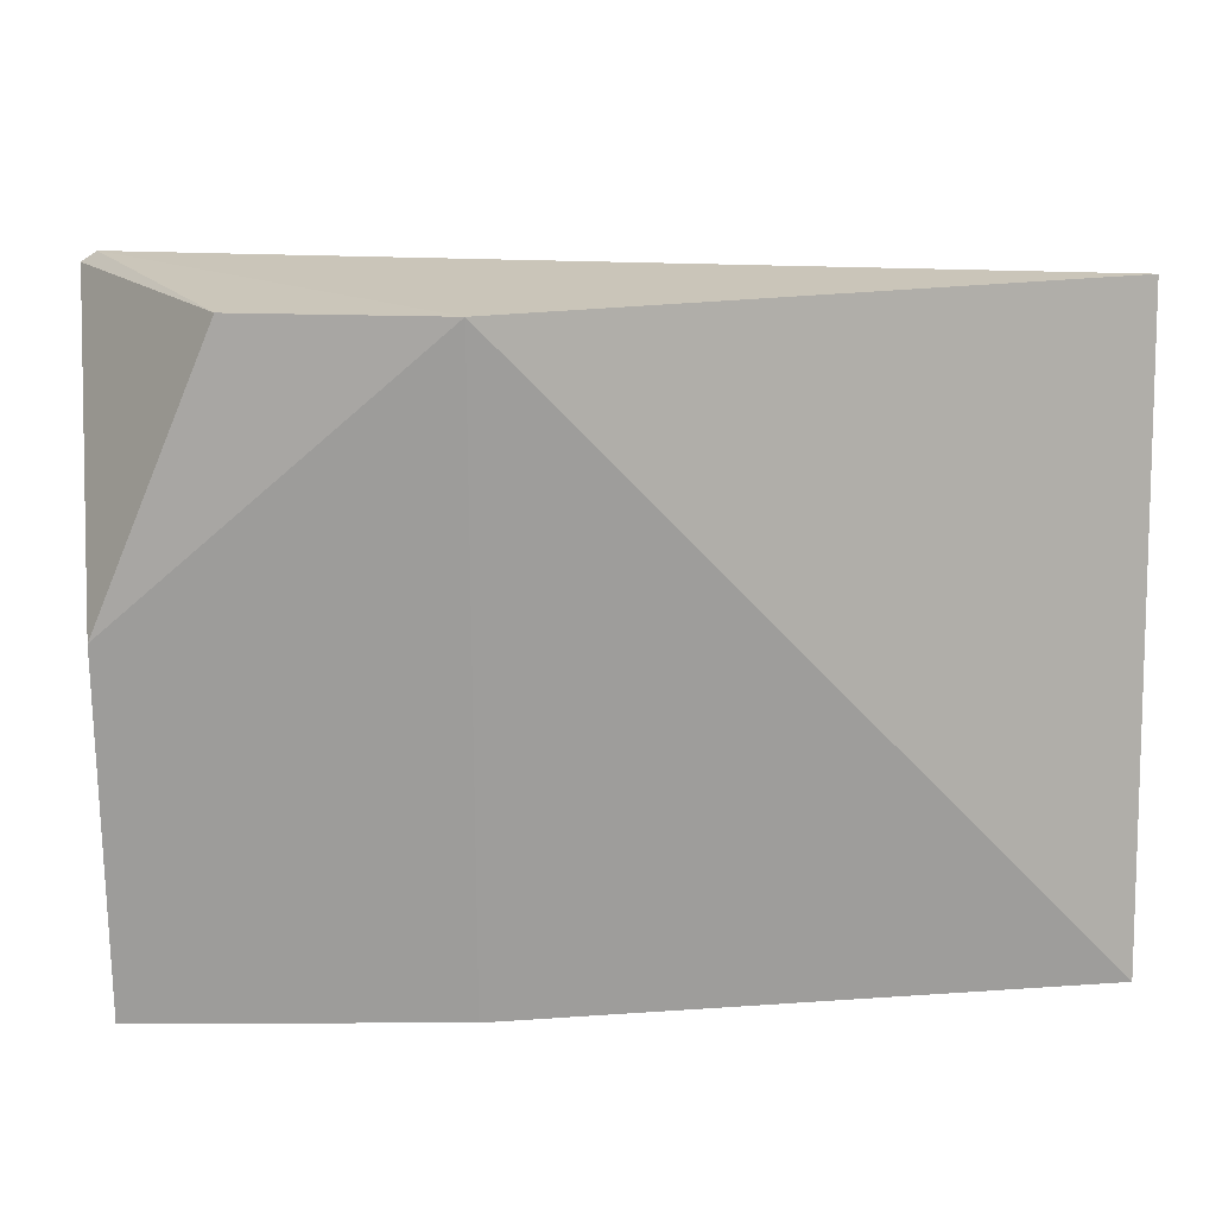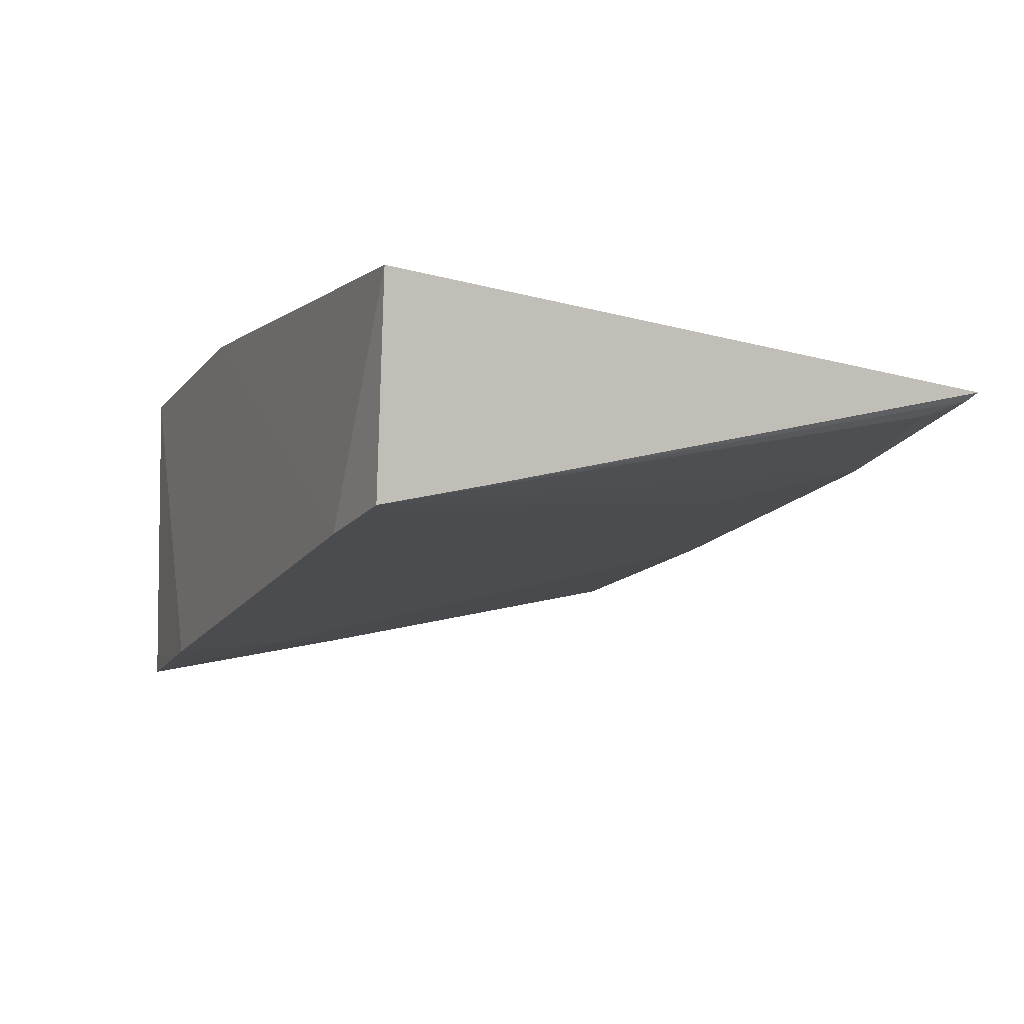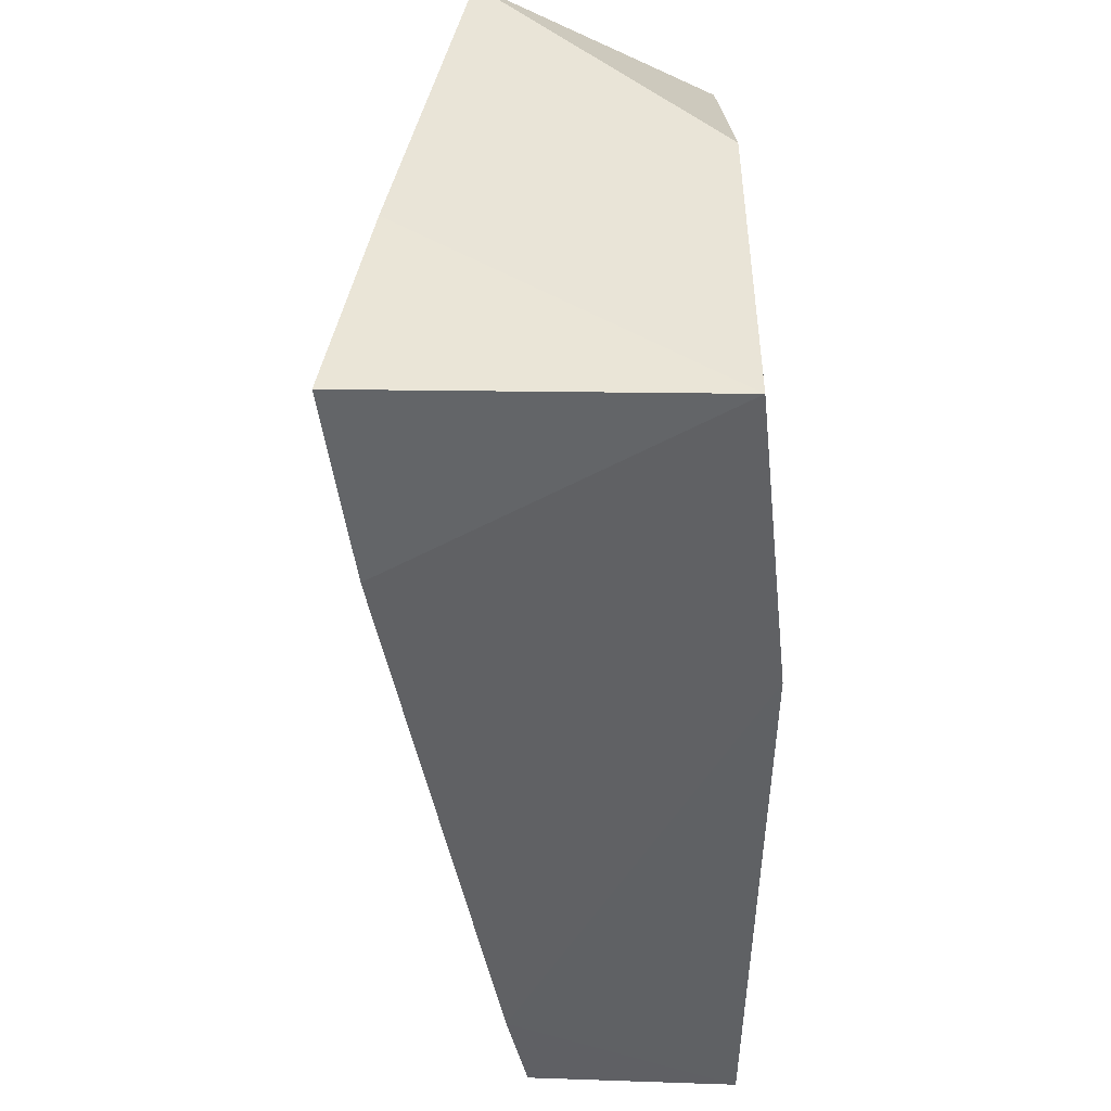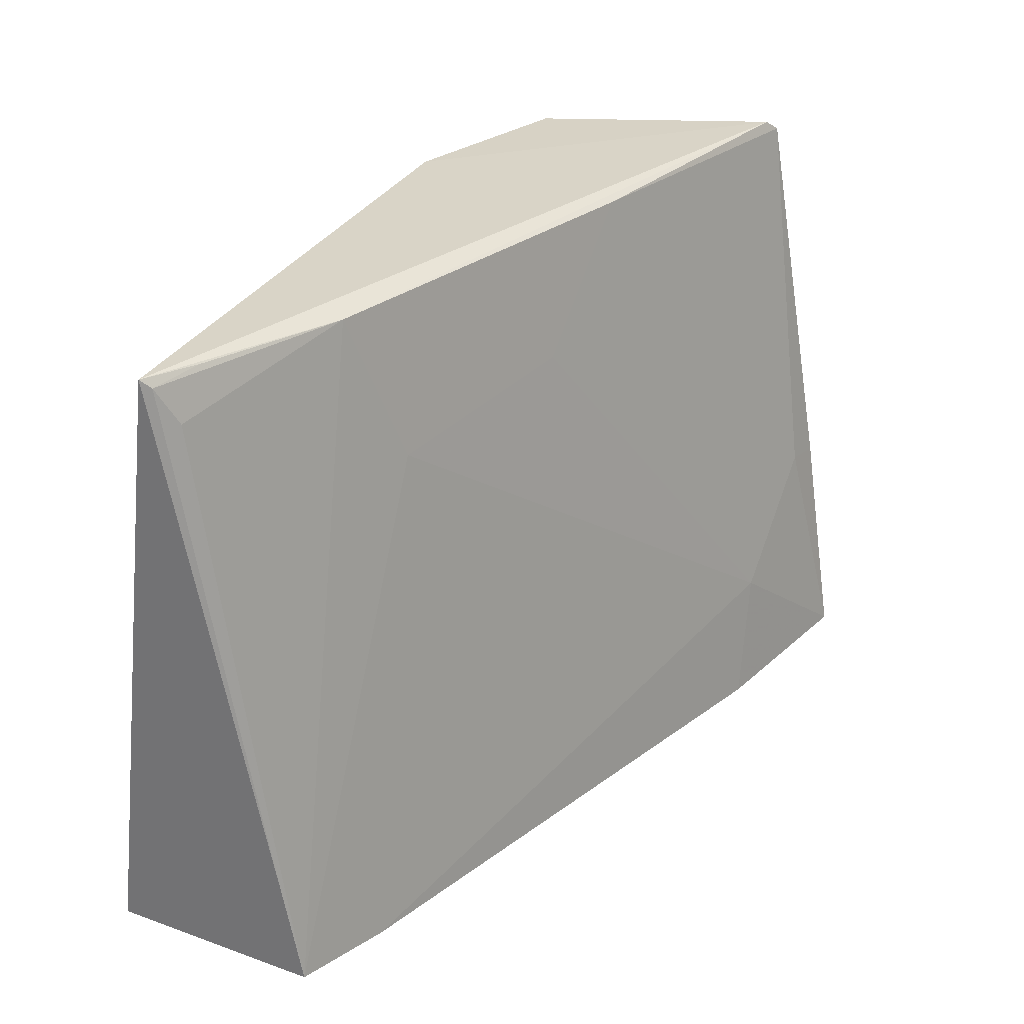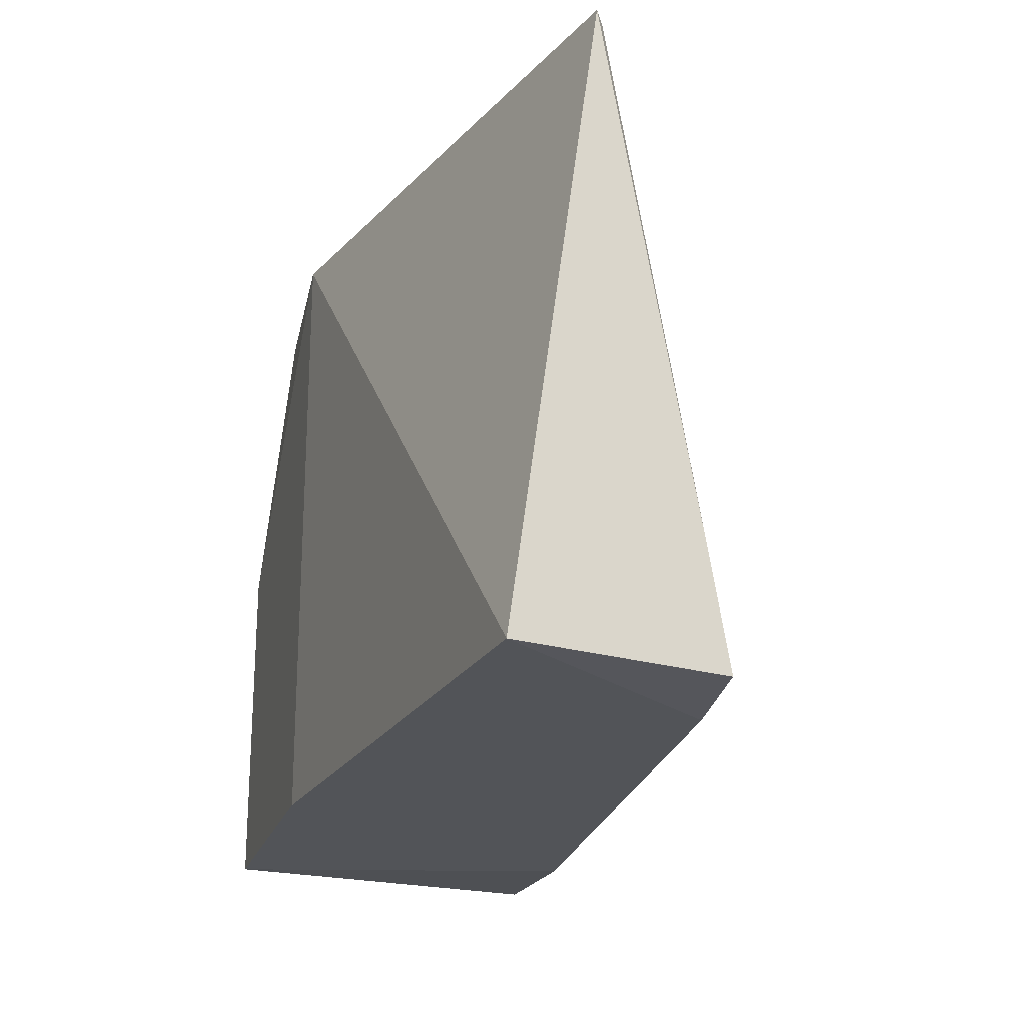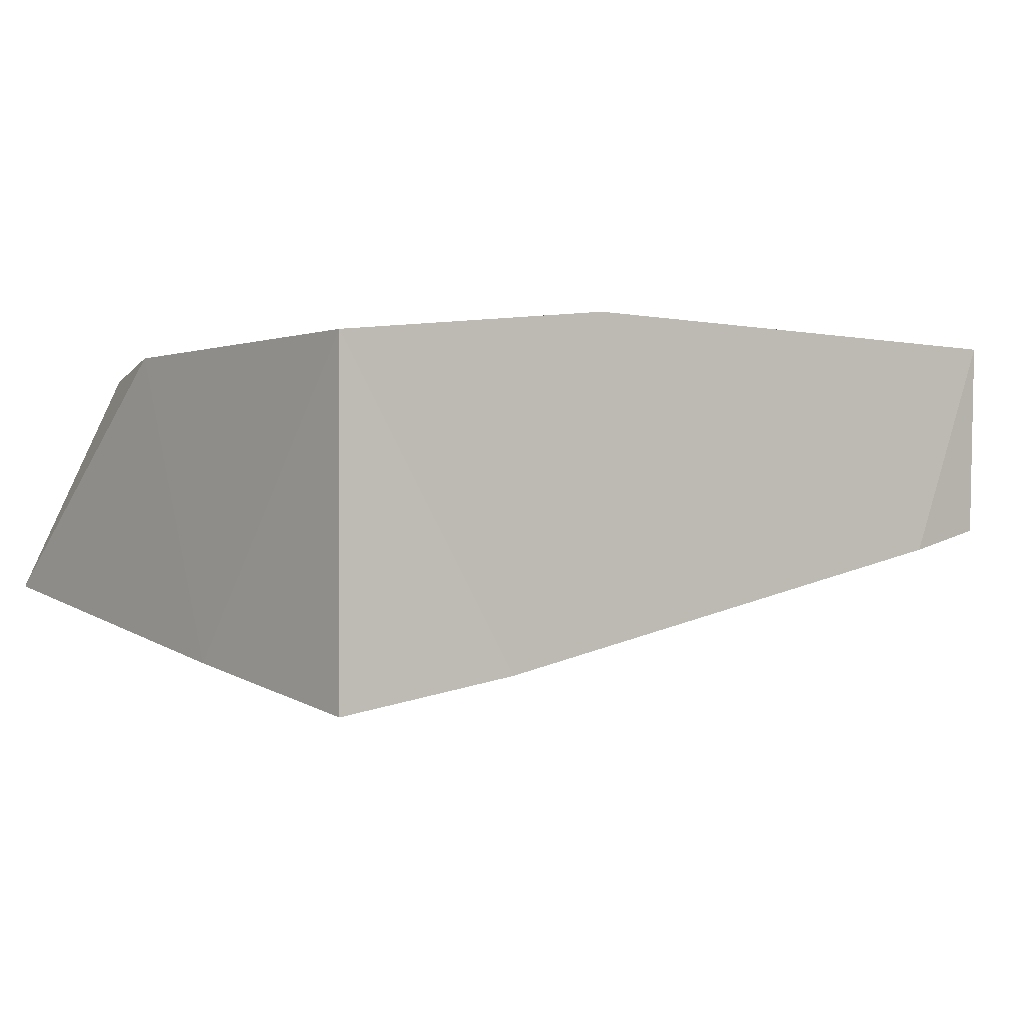
<metadata>
{"format":"obj","ext":"obj","renderer":"f3d","projection":"perspective","resolution":1024,"background":"white","views":[{"elev":19.8,"azim":172.7,"up":"+Z"},{"elev":-3.0,"azim":-112.5,"up":"+Y"},{"elev":-47.6,"azim":89.1,"up":"+Z"},{"elev":28.8,"azim":-59.3,"up":"+Z"},{"elev":-22.1,"azim":-112.6,"up":"+Z"},{"elev":-1.1,"azim":140.7,"up":"+Y"}]}
</metadata>
<code>
v 0.1439 -0.279 0.005265
v 0.1431 -0.3205 -0.2356
v 0.1429 -0.1872 -0.2348
v -0.2082 -0.206 0.007188
v -0.1066 -0.2453 -0.05583
v -0.2056 -0.1721 -0.2348
v 0.09741 -0.1872 0.007576
v 0.145 -0.3058 -0.1479
v -0.125 -0.2311 0.003415
v 0.06992 -0.309 -0.2403
v 0.1429 -0.1872 -0.09848
v 0.138 -0.2765 0.009506
v 0.02166 -0.1721 0.007576
v 0.0252 -0.2597 0.005121
v -0.2007 -0.2545 -0.2358
v 0.02166 -0.1721 -0.2348
v 0.08463 -0.3057 -0.191
v -0.1989 -0.215 -0.01126
v -0.1612 -0.2631 -0.2389
v -0.02216 -0.2597 -0.04526
v 0.1293 -0.3047 -0.1459
v -0.2054 -0.2092 0.003553
v -0.1851 -0.2135 0.005569
v -0.202 -0.2466 -0.1949
f 8 2 3
f 10 3 2
f 11 7 1
f 11 8 3
f 11 1 8
f 12 1 7
f 12 4 9
f 13 6 4
f 13 12 7
f 13 4 12
f 13 7 11
f 13 11 3
f 14 12 9
f 14 1 12
f 15 5 9
f 16 3 10
f 16 13 3
f 16 6 13
f 17 10 2
f 18 15 9
f 19 15 6
f 19 10 17
f 19 17 5
f 19 5 15
f 19 16 10
f 19 6 16
f 20 17 14
f 20 5 17
f 20 14 9
f 20 9 5
f 21 17 2
f 21 2 8
f 21 8 1
f 21 1 14
f 21 14 17
f 22 18 9
f 23 22 9
f 23 9 4
f 23 4 22
f 24 22 4
f 24 15 18
f 24 18 22
f 24 4 6
f 24 6 15

</code>
